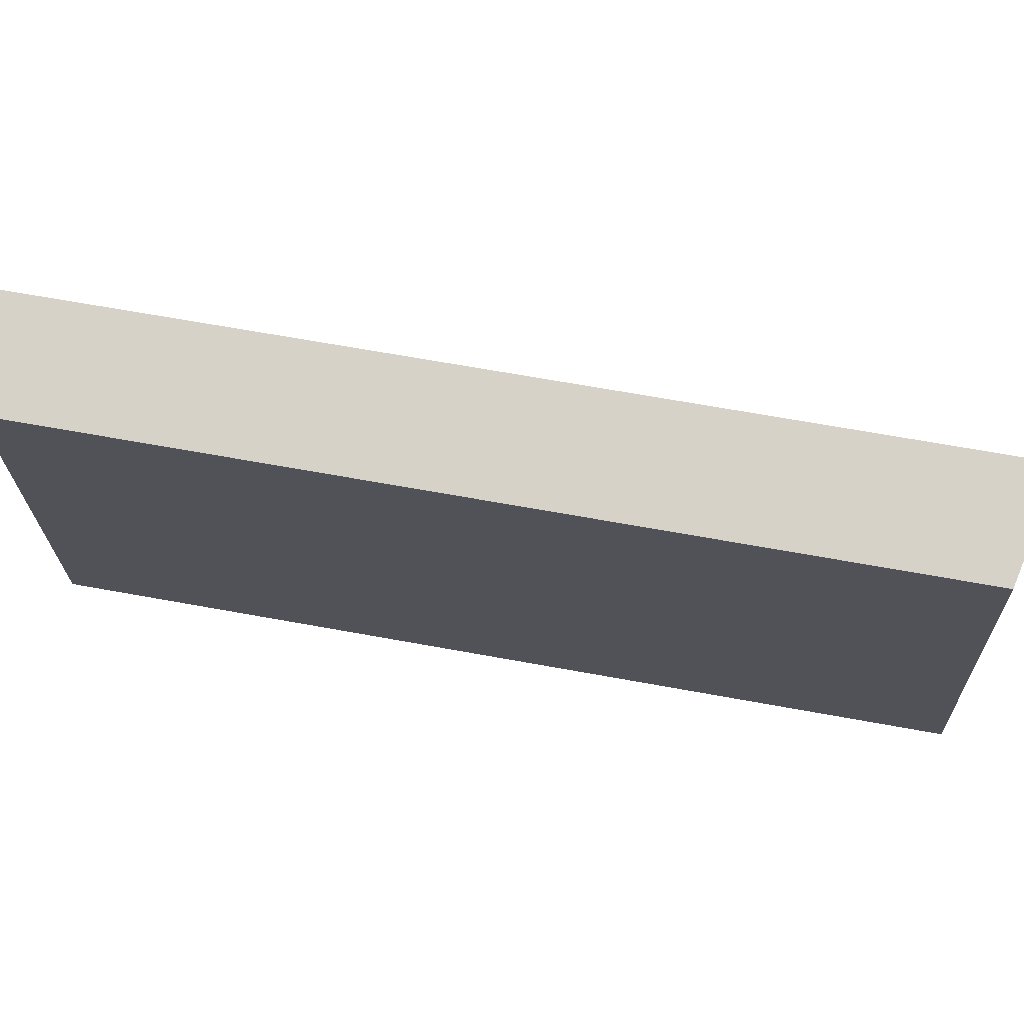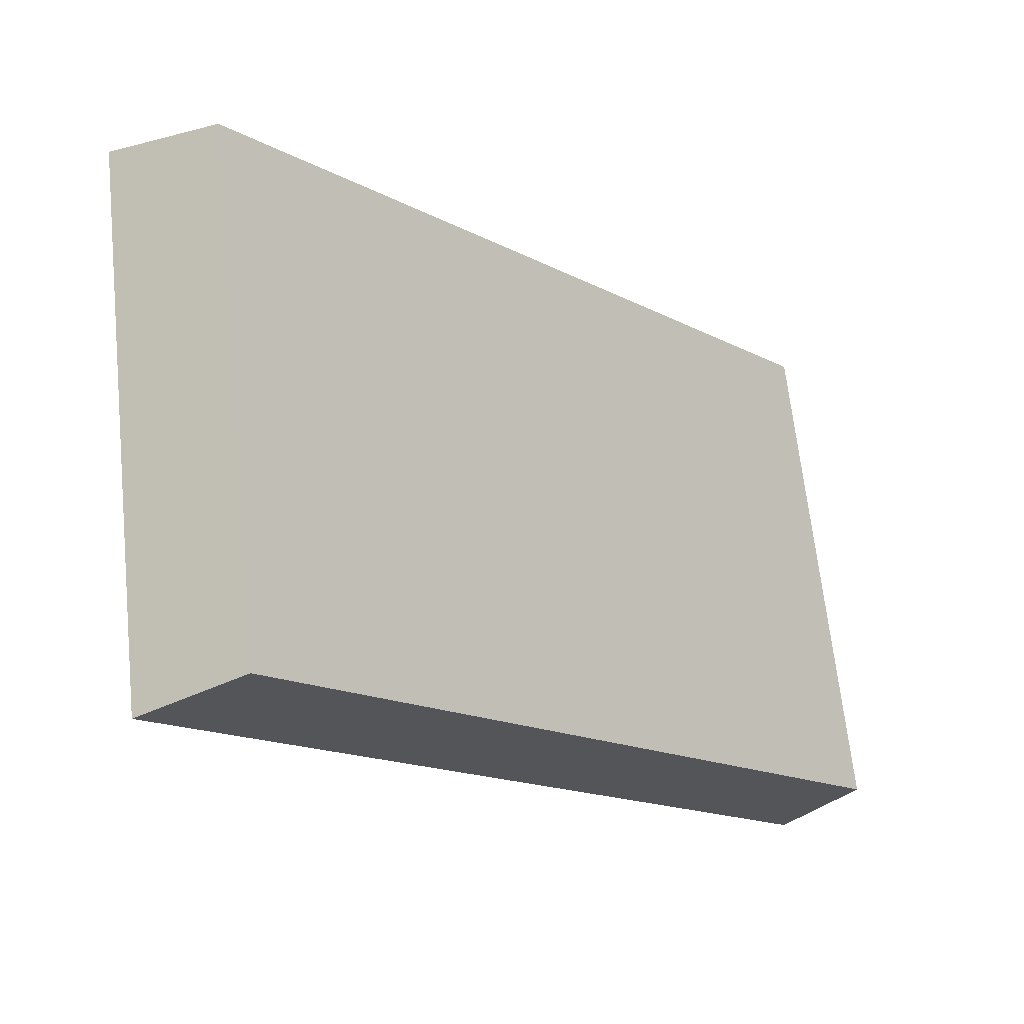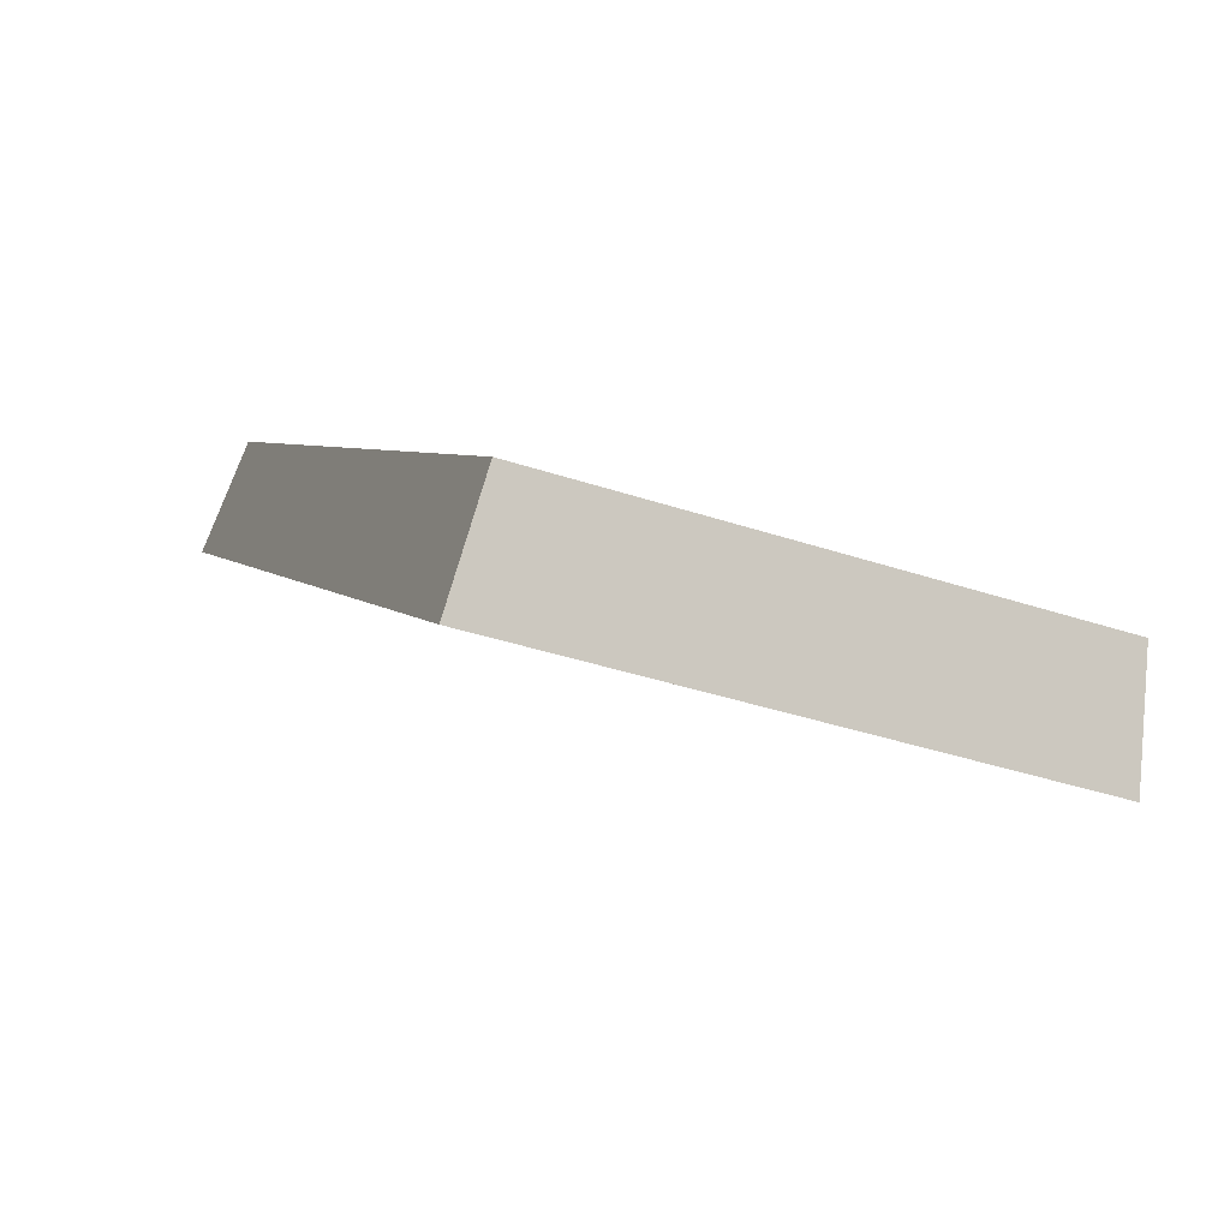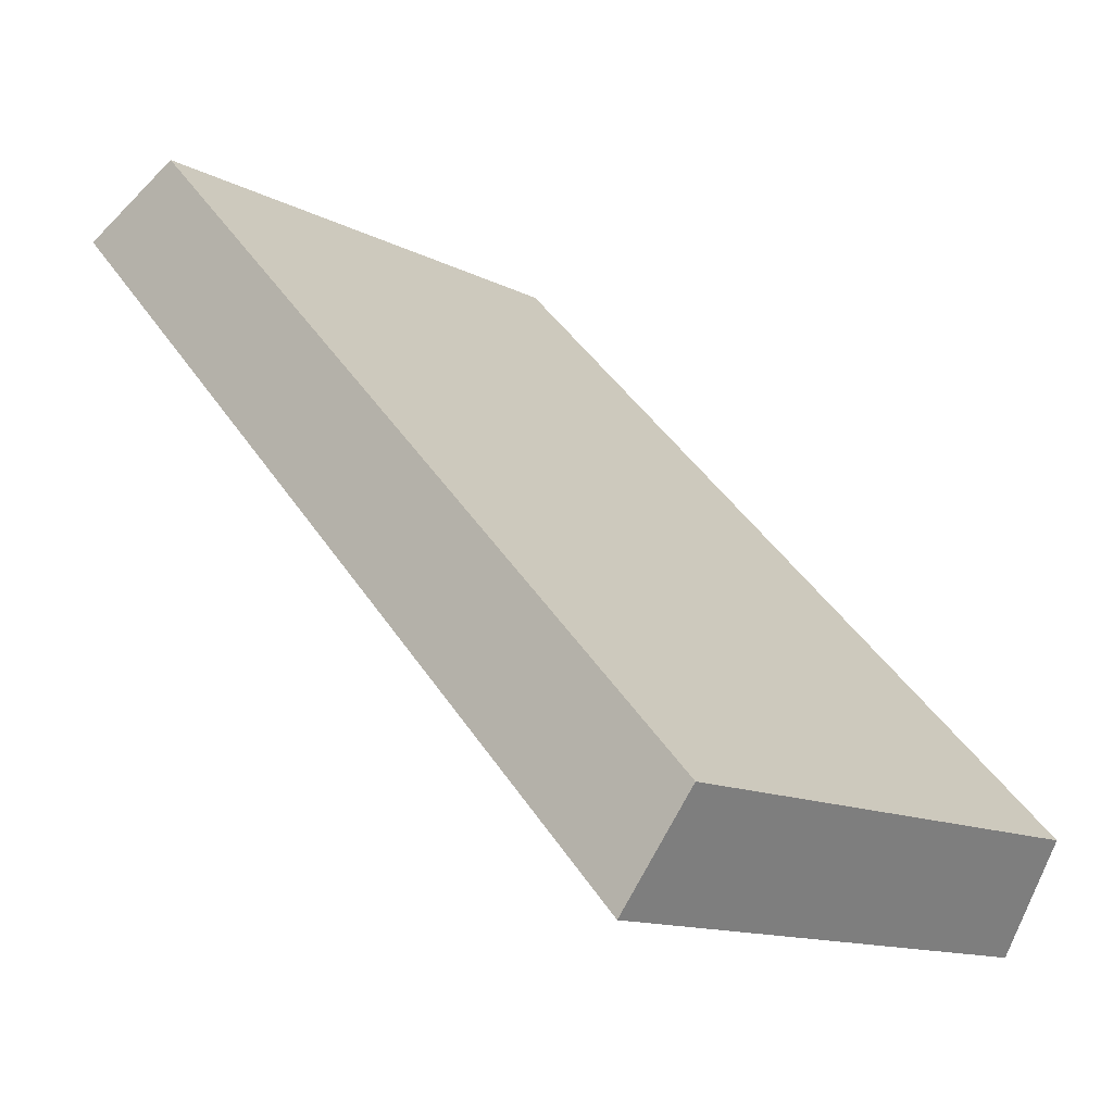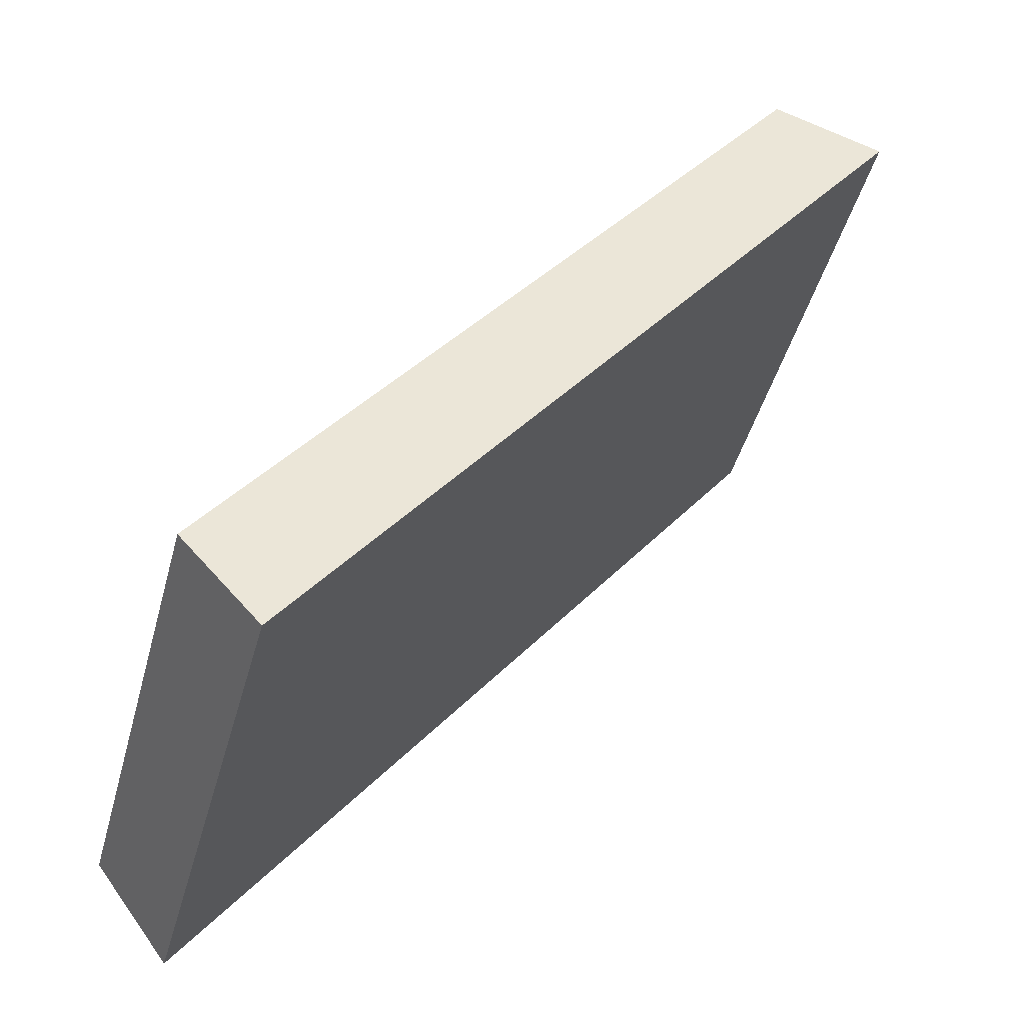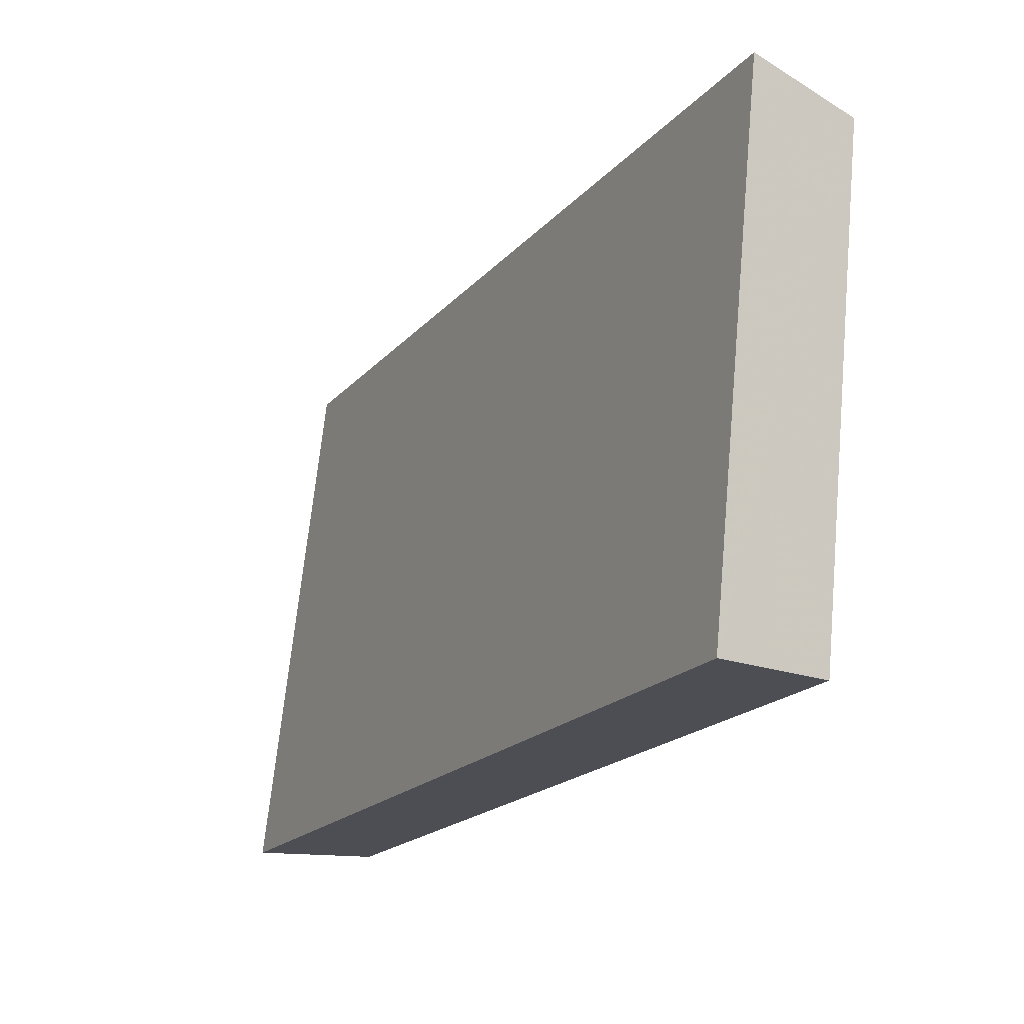
<metadata>
{"format":"obj","ext":"obj","renderer":"f3d","projection":"perspective","resolution":1024,"background":"white","views":[{"elev":64.8,"azim":60.4,"up":"+Y"},{"elev":66.7,"azim":-11.1,"up":"+Z"},{"elev":-49.0,"azim":62.8,"up":"+Z"},{"elev":-19.7,"azim":38.1,"up":"+Z"},{"elev":-36.7,"azim":161.3,"up":"+Z"},{"elev":-17.3,"azim":-65.9,"up":"+Y"}]}
</metadata>
<code>
v 2.091 0.1169 2.682
v 2.1 0.1169 2.671
v 2.101 0.125 2.671
v 2.091 0.125 2.683
v 2.1 0.1254 2.67
v 2.101 0.125 2.671
v 2.1 0.1169 2.671
v 2.099 0.1169 2.669
v 2.09 0.1254 2.682
v 2.091 0.125 2.683
v 2.101 0.125 2.671
v 2.1 0.1254 2.67
v 2.099 0.1169 2.669
v 2.1 0.1169 2.671
v 2.091 0.1169 2.682
v 2.089 0.1169 2.681
v 2.089 0.1169 2.681
v 2.091 0.1169 2.682
v 2.091 0.125 2.683
v 2.09 0.1254 2.682
v 2.09 0.1254 2.682
v 2.1 0.1254 2.67
v 2.099 0.1169 2.669
v 2.089 0.1169 2.681
f 1 2 3
f 1 3 4
f 5 6 7
f 5 7 8
f 9 10 11
f 9 11 12
f 13 14 15
f 13 15 16
f 17 18 19
f 17 19 20
f 21 22 23
f 21 23 24

</code>
